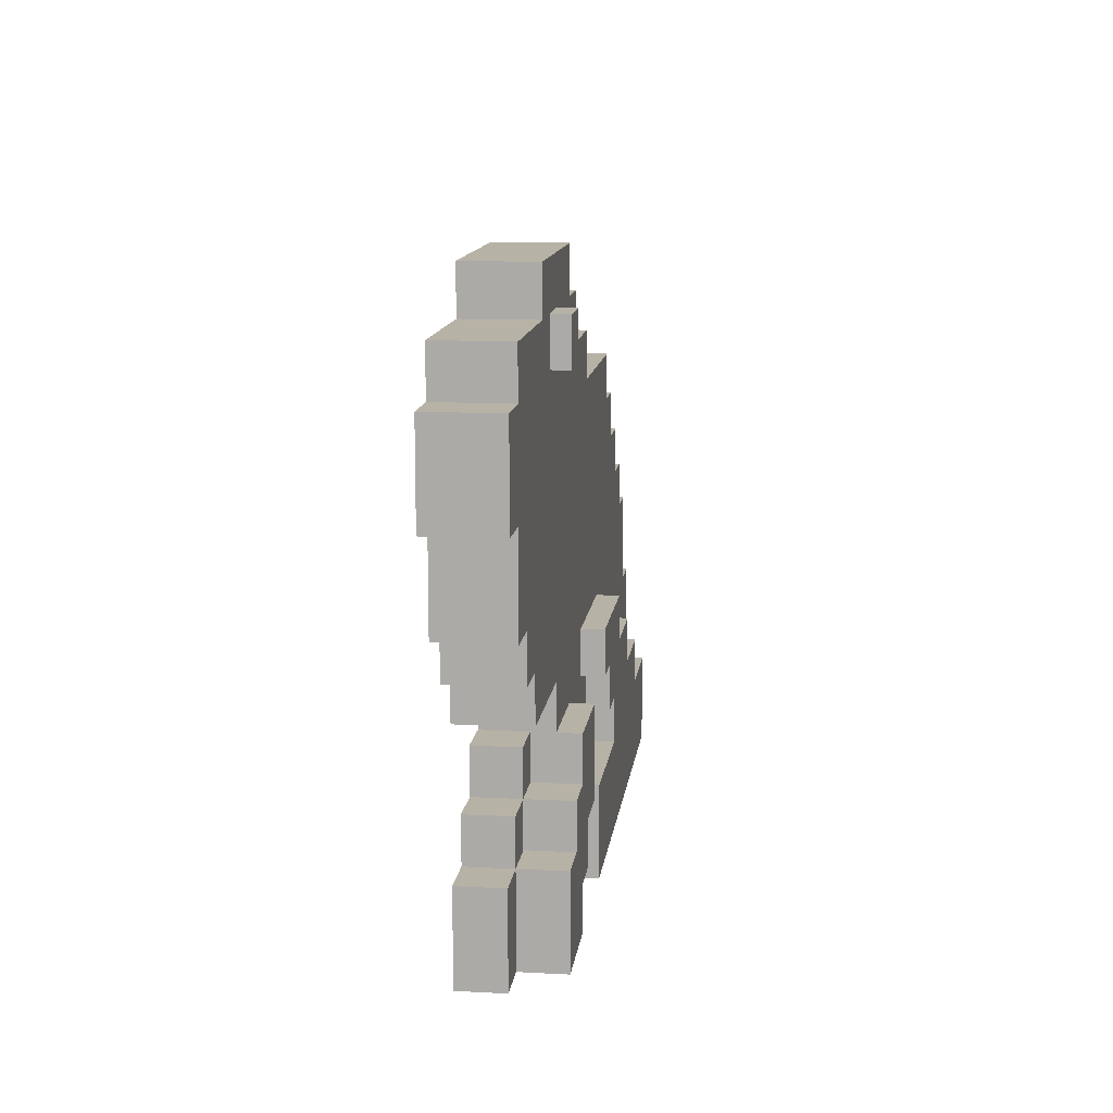
<metadata>
{"format":"obj","ext":"obj","renderer":"f3d","projection":"perspective","resolution":1024,"background":"white","views":[{"elev":12.5,"azim":97.1,"up":"+Y"}]}
</metadata>
<code>
o 1
v 1 5.5 0.5
v 5 5.5 0.5
v 1 4.5 0.5
v 5 5.5 0.5
v 5 4.5 0.5
v 1 4.5 0.5
v 0 4.5 0.5
v 3 4.5 0.5
v 0 3.5 0.5
v 3 4.5 0.5
v 3 3.5 0.5
v 0 3.5 0.5
v 3 4.5 0.09999
v 4 4.5 0.09999
v 3 3.5 0.09999
v 4 4.5 0.09999
v 4 3.5 0.09999
v 3 3.5 0.09999
v 4 4.5 0.5
v 8 4.5 0.5
v 4 3.5 0.5
v 8 4.5 0.5
v 8 3.5 0.5
v 4 3.5 0.5
v -2 3.5 0.5
v 9 3.5 0.5
v -2 2.5 0.5
v 9 3.5 0.5
v 9 2.5 0.5
v -2 2.5 0.5
v -6 2.5 0.5
v 3 2.5 0.5
v -6 1.5 0.5
v 3 2.5 0.5
v 3 1.5 0.5
v -6 1.5 0.5
v 3 2.5 0.5
v 9 2.5 0.5
v 3 1.5 0.5
v 9 2.5 0.5
v 9 1.5 0.5
v 3 1.5 0.5
v -7 1.5 0.5
v 2 1.5 0.5
v -7 0.5 0.5
v 2 1.5 0.5
v 2 0.5 0.5
v -7 0.5 0.5
v 2 1.5 0.5
v 8 1.5 0.5
v 2 0.5 0.5
v 8 1.5 0.5
v 8 0.5 0.5
v 2 0.5 0.5
v -8 0.5 0.5
v 0 0.5 0.5
v -8 -0.5 0.5
v 0 0.5 0.5
v 0 -0.5 0.5
v -8 -0.5 0.5
v 0 0.5 0.5
v 8 0.5 0.5
v 0 -0.5 0.5
v 8 0.5 0.5
v 8 -0.5 0.5
v 0 -0.5 0.5
v -9 -0.5 0.5
v -1 -0.5 0.5
v -9 -1.5 0.5
v -1 -0.5 0.5
v -1 -1.5 0.5
v -9 -1.5 0.5
v -1 -0.5 0.5
v 7 -0.5 0.5
v -1 -1.5 0.5
v 7 -0.5 0.5
v 7 -1.5 0.5
v -1 -1.5 0.5
v -10 -1.5 0.5
v -1 -1.5 0.5
v -10 -2.5 0.5
v -1 -1.5 0.5
v -1 -2.5 0.5
v -10 -2.5 0.5
v -1 -1.5 0.5
v 6 -1.5 0.5
v -1 -2.5 0.5
v 6 -1.5 0.5
v 6 -2.5 0.5
v -1 -2.5 0.5
v -10 -2.5 0.5
v -4 -2.5 0.5
v -10 -3.5 0.5
v -4 -2.5 0.5
v -4 -3.5 0.5
v -10 -3.5 0.5
v -4 -2.5 0
v -1 -2.5 0
v -4 -3.5 0
v -1 -2.5 0
v -1 -3.5 0
v -4 -3.5 0
v -1 -2.5 0.5
v 3 -2.5 0.5
v -1 -3.5 0.5
v 3 -2.5 0.5
v 3 -3.5 0.5
v -1 -3.5 0.5
v -11 -3.5 0.5
v -6 -3.5 0.5
v -11 -4.5 0.5
v -6 -3.5 0.5
v -6 -4.5 0.5
v -11 -4.5 0.5
v -6 -3.5 0
v -2 -3.5 0
v -6 -4.5 0
v -2 -3.5 0
v -2 -4.5 0
v -6 -4.5 0
v -2 -3.5 0.5
v 1 -3.5 0.5
v -2 -4.5 0.5
v 1 -3.5 0.5
v 1 -4.5 0.5
v -2 -4.5 0.5
v 1 -3.5 0
v 3 -3.5 0
v 1 -4.5 0
v 3 -3.5 0
v 3 -4.5 0
v 1 -4.5 0
v 3 -3.5 1
v 4 -3.5 1
v 3 -4.5 1
v 4 -3.5 1
v 4 -4.5 1
v 3 -4.5 1
v -11 -4.5 0.5
v -8 -4.5 0.5
v -11 -5.5 0.5
v -8 -4.5 0.5
v -8 -5.5 0.5
v -11 -5.5 0.5
v -8 -4.5 0
v -3 -4.5 0
v -8 -5.5 0
v -3 -4.5 0
v -3 -5.5 0
v -8 -5.5 0
v -3 -4.5 0.5
v -2 -4.5 0.5
v -3 -5.5 0.5
v -2 -4.5 0.5
v -2 -5.5 0.5
v -3 -5.5 0.5
v -2 -4.5 1
v -1 -4.5 1
v -2 -5.5 1
v -1 -4.5 1
v -1 -5.5 1
v -2 -5.5 1
v 1 -4.5 0
v 4 -4.5 0
v 1 -5.5 0
v 4 -4.5 0
v 4 -5.5 0
v 1 -5.5 0
v 4 -4.5 1
v 5 -4.5 1
v 4 -5.5 1
v 5 -4.5 1
v 5 -5.5 1
v 4 -5.5 1
v -10 -5.5 0
v 0 -5.5 0
v -10 -6.5 0
v 0 -5.5 0
v 0 -6.5 0
v -10 -6.5 0
v 0 -5.5 1
v 1 -5.5 1
v 0 -6.5 1
v 1 -5.5 1
v 1 -6.5 1
v 0 -6.5 1
v 2 -5.5 0
v 5 -5.5 0
v 2 -6.5 0
v 5 -5.5 0
v 5 -6.5 0
v 2 -6.5 0
v 5 -5.5 1
v 6 -5.5 1
v 5 -6.5 1
v 6 -5.5 1
v 6 -6.5 1
v 5 -6.5 1
v -10 -6.5 0
v 0 -6.5 0
v -10 -7.5 0
v 0 -6.5 0
v 0 -7.5 0
v -10 -7.5 0
v 0 -6.5 1
v 1 -6.5 1
v 0 -7.5 1
v 1 -6.5 1
v 1 -7.5 1
v 0 -7.5 1
v 3 -6.5 0
v 5 -6.5 0
v 3 -7.5 0
v 5 -6.5 0
v 5 -7.5 0
v 3 -7.5 0
v 5 -6.5 1
v 6 -6.5 1
v 5 -7.5 1
v 6 -6.5 1
v 6 -7.5 1
v 5 -7.5 1
v 1 4.5 0.5
v 1 4.5 2
v 1 5.5 0.5
v 1 4.5 2
v 1 5.5 2
v 1 5.5 0.5
v 0 3.5 0.5
v 0 3.5 2
v 0 4.5 0.5
v 0 3.5 2
v 0 4.5 2
v 0 4.5 0.5
v 3 3.5 0.09999
v 3 3.5 0.5
v 3 4.5 0.09999
v 3 3.5 0.5
v 3 4.5 0.5
v 3 4.5 0.09999
v -2 2.5 0.5
v -2 2.5 2
v -2 3.5 0.5
v -2 2.5 2
v -2 3.5 2
v -2 3.5 0.5
v -6 1.5 0.5
v -6 1.5 2
v -6 2.5 0.5
v -6 1.5 2
v -6 2.5 2
v -6 2.5 0.5
v -7 0.5 0.5
v -7 0.5 2
v -7 1.5 0.5
v -7 0.5 2
v -7 1.5 2
v -7 1.5 0.5
v -8 -0.5 0.5
v -8 -0.5 2
v -8 0.5 0.5
v -8 -0.5 2
v -8 0.5 2
v -8 0.5 0.5
v -9 -1.5 0.5
v -9 -1.5 2
v -9 -0.5 0.5
v -9 -1.5 2
v -9 -0.5 2
v -9 -0.5 0.5
v -10 -2.5 0.5
v -10 -2.5 2
v -10 -1.5 0.5
v -10 -2.5 2
v -10 -1.5 2
v -10 -1.5 0.5
v -10 -3.5 0.5
v -10 -3.5 2
v -10 -2.5 0.5
v -10 -3.5 2
v -10 -2.5 2
v -10 -2.5 0.5
v -4 -3.5 0
v -4 -3.5 0.5
v -4 -2.5 0
v -4 -3.5 0.5
v -4 -2.5 0.5
v -4 -2.5 0
v -11 -4.5 0.5
v -11 -4.5 2
v -11 -3.5 0.5
v -11 -4.5 2
v -11 -3.5 2
v -11 -3.5 0.5
v -6 -4.5 0
v -6 -4.5 0.5
v -6 -3.5 0
v -6 -4.5 0.5
v -6 -3.5 0.5
v -6 -3.5 0
v 1 -4.5 0
v 1 -4.5 0.5
v 1 -3.5 0
v 1 -4.5 0.5
v 1 -3.5 0.5
v 1 -3.5 0
v -11 -5.5 0.5
v -11 -5.5 2
v -11 -4.5 0.5
v -11 -5.5 2
v -11 -4.5 2
v -11 -4.5 0.5
v -8 -5.5 0
v -8 -5.5 0.5
v -8 -4.5 0
v -8 -5.5 0.5
v -8 -4.5 0.5
v -8 -4.5 0
v 1 -5.5 0
v 1 -5.5 1
v 1 -4.5 0
v 1 -5.5 1
v 1 -4.5 1
v 1 -4.5 0
v -10 -6.5 0
v -10 -6.5 1
v -10 -5.5 0
v -10 -6.5 1
v -10 -5.5 1
v -10 -5.5 0
v 2 -6.5 0
v 2 -6.5 1
v 2 -5.5 0
v 2 -6.5 1
v 2 -5.5 1
v 2 -5.5 0
v -10 -7.5 0
v -10 -7.5 1
v -10 -6.5 0
v -10 -7.5 1
v -10 -6.5 1
v -10 -6.5 0
v 3 -7.5 0
v 3 -7.5 1
v 3 -6.5 0
v 3 -7.5 1
v 3 -6.5 1
v 3 -6.5 0
v 5 5.5 0.5
v 5 5.5 2
v 5 4.5 0.5
v 5 5.5 2
v 5 4.5 2
v 5 4.5 0.5
v 4 4.5 0.09999
v 4 4.5 0.5
v 4 3.5 0.09999
v 4 4.5 0.5
v 4 3.5 0.5
v 4 3.5 0.09999
v 8 4.5 0.5
v 8 4.5 2
v 8 3.5 0.5
v 8 4.5 2
v 8 3.5 2
v 8 3.5 0.5
v 9 3.5 0.5
v 9 3.5 2
v 9 2.5 0.5
v 9 3.5 2
v 9 2.5 2
v 9 2.5 0.5
v 9 2.5 0.5
v 9 2.5 2
v 9 1.5 0.5
v 9 2.5 2
v 9 1.5 2
v 9 1.5 0.5
v 8 1.5 0.5
v 8 1.5 2
v 8 0.5 0.5
v 8 1.5 2
v 8 0.5 2
v 8 0.5 0.5
v 8 0.5 0.5
v 8 0.5 2
v 8 -0.5 0.5
v 8 0.5 2
v 8 -0.5 2
v 8 -0.5 0.5
v 7 -0.5 0.5
v 7 -0.5 2
v 7 -1.5 0.5
v 7 -0.5 2
v 7 -1.5 2
v 7 -1.5 0.5
v 6 -1.5 0.5
v 6 -1.5 2
v 6 -2.5 0.5
v 6 -1.5 2
v 6 -2.5 2
v 6 -2.5 0.5
v -1 -2.5 0
v -1 -2.5 0.5
v -1 -3.5 0
v -1 -2.5 0.5
v -1 -3.5 0.5
v -1 -3.5 0
v 3 -2.5 0.5
v 3 -2.5 2
v 3 -3.5 0.5
v 3 -2.5 2
v 3 -3.5 2
v 3 -3.5 0.5
v -2 -3.5 0
v -2 -3.5 0.5
v -2 -4.5 0
v -2 -3.5 0.5
v -2 -4.5 0.5
v -2 -4.5 0
v 3 -3.5 0
v 3 -3.5 1
v 3 -4.5 0
v 3 -3.5 1
v 3 -4.5 1
v 3 -4.5 0
v 4 -3.5 1
v 4 -3.5 2
v 4 -4.5 1
v 4 -3.5 2
v 4 -4.5 2
v 4 -4.5 1
v -3 -4.5 0
v -3 -4.5 0.5
v -3 -5.5 0
v -3 -4.5 0.5
v -3 -5.5 0.5
v -3 -5.5 0
v -2 -4.5 0.5
v -2 -4.5 1
v -2 -5.5 0.5
v -2 -4.5 1
v -2 -5.5 1
v -2 -5.5 0.5
v -1 -4.5 1
v -1 -4.5 2
v -1 -5.5 1
v -1 -4.5 2
v -1 -5.5 2
v -1 -5.5 1
v 4 -4.5 0
v 4 -4.5 1
v 4 -5.5 0
v 4 -4.5 1
v 4 -5.5 1
v 4 -5.5 0
v 5 -4.5 1
v 5 -4.5 2
v 5 -5.5 1
v 5 -4.5 2
v 5 -5.5 2
v 5 -5.5 1
v 0 -5.5 0
v 0 -5.5 1
v 0 -6.5 0
v 0 -5.5 1
v 0 -6.5 1
v 0 -6.5 0
v 1 -5.5 1
v 1 -5.5 2
v 1 -6.5 1
v 1 -5.5 2
v 1 -6.5 2
v 1 -6.5 1
v 5 -5.5 0
v 5 -5.5 1
v 5 -6.5 0
v 5 -5.5 1
v 5 -6.5 1
v 5 -6.5 0
v 6 -5.5 1
v 6 -5.5 2
v 6 -6.5 1
v 6 -5.5 2
v 6 -6.5 2
v 6 -6.5 1
v 0 -6.5 0
v 0 -6.5 1
v 0 -7.5 0
v 0 -6.5 1
v 0 -7.5 1
v 0 -7.5 0
v 1 -6.5 1
v 1 -6.5 2
v 1 -7.5 1
v 1 -6.5 2
v 1 -7.5 2
v 1 -7.5 1
v 5 -6.5 0
v 5 -6.5 1
v 5 -7.5 0
v 5 -6.5 1
v 5 -7.5 1
v 5 -7.5 0
v 6 -6.5 1
v 6 -6.5 2
v 6 -7.5 1
v 6 -6.5 2
v 6 -7.5 2
v 6 -7.5 1
v -11 -3.5 0.5
v -11 -3.5 2
v -10 -3.5 0.5
v -11 -3.5 2
v -10 -3.5 2
v -10 -3.5 0.5
v -10 -1.5 0.5
v -10 -1.5 2
v -9 -1.5 0.5
v -10 -1.5 2
v -9 -1.5 2
v -9 -1.5 0.5
v -10 -5.5 0
v -10 -5.5 0.5
v -9 -5.5 0
v -10 -5.5 0.5
v -9 -5.5 0.5
v -9 -5.5 0
v -9 -0.5 0.5
v -9 -0.5 2
v -8 -0.5 0.5
v -9 -0.5 2
v -8 -0.5 2
v -8 -0.5 0.5
v -9 -5.5 0
v -9 -5.5 0.5
v -8 -5.5 0
v -9 -5.5 0.5
v -8 -5.5 0.5
v -8 -5.5 0
v -8 0.5 0.5
v -8 0.5 2
v -7 0.5 0.5
v -8 0.5 2
v -7 0.5 2
v -7 0.5 0.5
v -8 -4.5 0
v -8 -4.5 0.5
v -7 -4.5 0
v -8 -4.5 0.5
v -7 -4.5 0.5
v -7 -4.5 0
v -7 1.5 0.5
v -7 1.5 2
v -6 1.5 0.5
v -7 1.5 2
v -6 1.5 2
v -6 1.5 0.5
v -7 -4.5 0
v -7 -4.5 0.5
v -6 -4.5 0
v -7 -4.5 0.5
v -6 -4.5 0.5
v -6 -4.5 0
v -6 2.5 0.5
v -6 2.5 2
v -5 2.5 0.5
v -6 2.5 2
v -5 2.5 2
v -5 2.5 0.5
v -6 -3.5 0
v -6 -3.5 0.5
v -5 -3.5 0
v -6 -3.5 0.5
v -5 -3.5 0.5
v -5 -3.5 0
v -5 2.5 0.5
v -5 2.5 2
v -4 2.5 0.5
v -5 2.5 2
v -4 2.5 2
v -4 2.5 0.5
v -5 -3.5 0
v -5 -3.5 0.5
v -4 -3.5 0
v -5 -3.5 0.5
v -4 -3.5 0.5
v -4 -3.5 0
v -4 2.5 0.5
v -4 2.5 2
v -3 2.5 0.5
v -4 2.5 2
v -3 2.5 2
v -3 2.5 0.5
v -4 -2.5 0
v -4 -2.5 0.5
v -3 -2.5 0
v -4 -2.5 0.5
v -3 -2.5 0.5
v -3 -2.5 0
v -3 2.5 0.5
v -3 2.5 2
v -2 2.5 0.5
v -3 2.5 2
v -2 2.5 2
v -2 2.5 0.5
v -3 -2.5 0
v -3 -2.5 0.5
v -2 -2.5 0
v -3 -2.5 0.5
v -2 -2.5 0.5
v -2 -2.5 0
v -3 -5.5 0
v -3 -5.5 0.5
v -2 -5.5 0
v -3 -5.5 0.5
v -2 -5.5 0.5
v -2 -5.5 0
v -2 3.5 0.5
v -2 3.5 2
v -1 3.5 0.5
v -2 3.5 2
v -1 3.5 2
v -1 3.5 0.5
v -2 -2.5 0
v -2 -2.5 0.5
v -1 -2.5 0
v -2 -2.5 0.5
v -1 -2.5 0.5
v -1 -2.5 0
v -2 -5.5 0
v -2 -5.5 1
v -1 -5.5 0
v -2 -5.5 1
v -1 -5.5 1
v -1 -5.5 0
v -1 3.5 0.5
v -1 3.5 2
v 0 3.5 0.5
v -1 3.5 2
v 0 3.5 2
v 0 3.5 0.5
v -1 -5.5 0
v -1 -5.5 1
v 0 -5.5 0
v -1 -5.5 1
v 0 -5.5 1
v 0 -5.5 0
v 0 4.5 0.5
v 0 4.5 2
v 1 4.5 0.5
v 0 4.5 2
v 1 4.5 2
v 1 4.5 0.5
v 0 -5.5 1
v 0 -5.5 2
v 1 -5.5 1
v 0 -5.5 2
v 1 -5.5 2
v 1 -5.5 1
v 1 5.5 0.5
v 1 5.5 2
v 2 5.5 0.5
v 1 5.5 2
v 2 5.5 2
v 2 5.5 0.5
v 1 -3.5 0
v 1 -3.5 0.5
v 2 -3.5 0
v 1 -3.5 0.5
v 2 -3.5 0.5
v 2 -3.5 0
v 2 5.5 0.5
v 2 5.5 2
v 3 5.5 0.5
v 2 5.5 2
v 3 5.5 2
v 3 5.5 0.5
v 2 -3.5 0
v 2 -3.5 0.5
v 3 -3.5 0
v 2 -3.5 0.5
v 3 -3.5 0.5
v 3 -3.5 0
v 3 5.5 0.5
v 3 5.5 2
v 4 5.5 0.5
v 3 5.5 2
v 4 5.5 2
v 4 5.5 0.5
v 3 4.5 0.09999
v 3 4.5 0.5
v 4 4.5 0.09999
v 3 4.5 0.5
v 4 4.5 0.5
v 4 4.5 0.09999
v 3 -3.5 1
v 3 -3.5 2
v 4 -3.5 1
v 3 -3.5 2
v 4 -3.5 2
v 4 -3.5 1
v 3 -4.5 0
v 3 -4.5 1
v 4 -4.5 0
v 3 -4.5 1
v 4 -4.5 1
v 4 -4.5 0
v 4 5.5 0.5
v 4 5.5 2
v 5 5.5 0.5
v 4 5.5 2
v 5 5.5 2
v 5 5.5 0.5
v 4 -4.5 1
v 4 -4.5 2
v 5 -4.5 1
v 4 -4.5 2
v 5 -4.5 2
v 5 -4.5 1
v 4 -5.5 0
v 4 -5.5 1
v 5 -5.5 0
v 4 -5.5 1
v 5 -5.5 1
v 5 -5.5 0
v 5 4.5 0.5
v 5 4.5 2
v 6 4.5 0.5
v 5 4.5 2
v 6 4.5 2
v 6 4.5 0.5
v 5 -5.5 1
v 5 -5.5 2
v 6 -5.5 1
v 5 -5.5 2
v 6 -5.5 2
v 6 -5.5 1
v 6 4.5 0.5
v 6 4.5 2
v 7 4.5 0.5
v 6 4.5 2
v 7 4.5 2
v 7 4.5 0.5
v 7 4.5 0.5
v 7 4.5 2
v 8 4.5 0.5
v 7 4.5 2
v 8 4.5 2
v 8 4.5 0.5
v 8 3.5 0.5
v 8 3.5 2
v 9 3.5 0.5
v 8 3.5 2
v 9 3.5 2
v 9 3.5 0.5
v -10 -5.5 0.5
v -10 -5.5 2
v -11 -5.5 0.5
v -10 -5.5 2
v -11 -5.5 2
v -11 -5.5 0.5
v -9 -7.5 0
v -9 -7.5 1
v -10 -7.5 0
v -9 -7.5 1
v -10 -7.5 1
v -10 -7.5 0
v -8 -7.5 0
v -8 -7.5 1
v -9 -7.5 0
v -8 -7.5 1
v -9 -7.5 1
v -9 -7.5 0
v -7 -7.5 0
v -7 -7.5 1
v -8 -7.5 0
v -7 -7.5 1
v -8 -7.5 1
v -8 -7.5 0
v -6 -7.5 0
v -6 -7.5 1
v -7 -7.5 0
v -6 -7.5 1
v -7 -7.5 1
v -7 -7.5 0
v -5 -7.5 0
v -5 -7.5 1
v -6 -7.5 0
v -5 -7.5 1
v -6 -7.5 1
v -6 -7.5 0
v -4 -7.5 0
v -4 -7.5 1
v -5 -7.5 0
v -4 -7.5 1
v -5 -7.5 1
v -5 -7.5 0
v -3 -7.5 0
v -3 -7.5 1
v -4 -7.5 0
v -3 -7.5 1
v -4 -7.5 1
v -4 -7.5 0
v -2 -4.5 0
v -2 -4.5 0.5
v -3 -4.5 0
v -2 -4.5 0.5
v -3 -4.5 0.5
v -3 -4.5 0
v -2 -7.5 0
v -2 -7.5 1
v -3 -7.5 0
v -2 -7.5 1
v -3 -7.5 1
v -3 -7.5 0
v -1 -3.5 0
v -1 -3.5 0.5
v -2 -3.5 0
v -1 -3.5 0.5
v -2 -3.5 0.5
v -2 -3.5 0
v -1 -4.5 0.5
v -1 -4.5 1
v -2 -4.5 0.5
v -1 -4.5 1
v -2 -4.5 1
v -2 -4.5 0.5
v -1 -7.5 0
v -1 -7.5 1
v -2 -7.5 0
v -1 -7.5 1
v -2 -7.5 1
v -2 -7.5 0
v 0 -4.5 0.5
v 0 -4.5 2
v -1 -4.5 0.5
v 0 -4.5 2
v -1 -4.5 2
v -1 -4.5 0.5
v 0 -7.5 0
v 0 -7.5 1
v -1 -7.5 0
v 0 -7.5 1
v -1 -7.5 1
v -1 -7.5 0
v 1 -4.5 0.5
v 1 -4.5 2
v 0 -4.5 0.5
v 1 -4.5 2
v 0 -4.5 2
v 0 -4.5 0.5
v 1 -7.5 1
v 1 -7.5 2
v 0 -7.5 1
v 1 -7.5 2
v 0 -7.5 2
v 0 -7.5 1
v 2 -5.5 0
v 2 -5.5 1
v 1 -5.5 0
v 2 -5.5 1
v 1 -5.5 1
v 1 -5.5 0
v 3 -6.5 0
v 3 -6.5 1
v 2 -6.5 0
v 3 -6.5 1
v 2 -6.5 1
v 2 -6.5 0
v 4 3.5 0.09999
v 4 3.5 0.5
v 3 3.5 0.09999
v 4 3.5 0.5
v 3 3.5 0.5
v 3 3.5 0.09999
v 4 -2.5 0.5
v 4 -2.5 2
v 3 -2.5 0.5
v 4 -2.5 2
v 3 -2.5 2
v 3 -2.5 0.5
v 4 -7.5 0
v 4 -7.5 1
v 3 -7.5 0
v 4 -7.5 1
v 3 -7.5 1
v 3 -7.5 0
v 5 -2.5 0.5
v 5 -2.5 2
v 4 -2.5 0.5
v 5 -2.5 2
v 4 -2.5 2
v 4 -2.5 0.5
v 5 -7.5 0
v 5 -7.5 1
v 4 -7.5 0
v 5 -7.5 1
v 4 -7.5 1
v 4 -7.5 0
v 6 -2.5 0.5
v 6 -2.5 2
v 5 -2.5 0.5
v 6 -2.5 2
v 5 -2.5 2
v 5 -2.5 0.5
v 6 -7.5 1
v 6 -7.5 2
v 5 -7.5 1
v 6 -7.5 2
v 5 -7.5 2
v 5 -7.5 1
v 7 -1.5 0.5
v 7 -1.5 2
v 6 -1.5 0.5
v 7 -1.5 2
v 6 -1.5 2
v 6 -1.5 0.5
v 8 -0.5 0.5
v 8 -0.5 2
v 7 -0.5 0.5
v 8 -0.5 2
v 7 -0.5 2
v 7 -0.5 0.5
v 9 1.5 0.5
v 9 1.5 2
v 8 1.5 0.5
v 9 1.5 2
v 8 1.5 2
v 8 1.5 0.5
f 1 2 3
f 4 5 6
f 7 8 9
f 10 11 12
f 13 14 15
f 16 17 18
f 19 20 21
f 22 23 24
f 25 26 27
f 28 29 30
f 31 32 33
f 34 35 36
f 37 38 39
f 40 41 42
f 43 44 45
f 46 47 48
f 49 50 51
f 52 53 54
f 55 56 57
f 58 59 60
f 61 62 63
f 64 65 66
f 67 68 69
f 70 71 72
f 73 74 75
f 76 77 78
f 79 80 81
f 82 83 84
f 85 86 87
f 88 89 90
f 91 92 93
f 94 95 96
f 97 98 99
f 100 101 102
f 103 104 105
f 106 107 108
f 109 110 111
f 112 113 114
f 115 116 117
f 118 119 120
f 121 122 123
f 124 125 126
f 127 128 129
f 130 131 132
f 133 134 135
f 136 137 138
f 139 140 141
f 142 143 144
f 145 146 147
f 148 149 150
f 151 152 153
f 154 155 156
f 157 158 159
f 160 161 162
f 163 164 165
f 166 167 168
f 169 170 171
f 172 173 174
f 175 176 177
f 178 179 180
f 181 182 183
f 184 185 186
f 187 188 189
f 190 191 192
f 193 194 195
f 196 197 198
f 199 200 201
f 202 203 204
f 205 206 207
f 208 209 210
f 211 212 213
f 214 215 216
f 217 218 219
f 220 221 222
f 223 224 225
f 226 227 228
f 229 230 231
f 232 233 234
f 235 236 237
f 238 239 240
f 241 242 243
f 244 245 246
f 247 248 249
f 250 251 252
f 253 254 255
f 256 257 258
f 259 260 261
f 262 263 264
f 265 266 267
f 268 269 270
f 271 272 273
f 274 275 276
f 277 278 279
f 280 281 282
f 283 284 285
f 286 287 288
f 289 290 291
f 292 293 294
f 295 296 297
f 298 299 300
f 301 302 303
f 304 305 306
f 307 308 309
f 310 311 312
f 313 314 315
f 316 317 318
f 319 320 321
f 322 323 324
f 325 326 327
f 328 329 330
f 331 332 333
f 334 335 336
f 337 338 339
f 340 341 342
f 343 344 345
f 346 347 348
f 349 350 351
f 352 353 354
f 355 356 357
f 358 359 360
f 361 362 363
f 364 365 366
f 367 368 369
f 370 371 372
f 373 374 375
f 376 377 378
f 379 380 381
f 382 383 384
f 385 386 387
f 388 389 390
f 391 392 393
f 394 395 396
f 397 398 399
f 400 401 402
f 403 404 405
f 406 407 408
f 409 410 411
f 412 413 414
f 415 416 417
f 418 419 420
f 421 422 423
f 424 425 426
f 427 428 429
f 430 431 432
f 433 434 435
f 436 437 438
f 439 440 441
f 442 443 444
f 445 446 447
f 448 449 450
f 451 452 453
f 454 455 456
f 457 458 459
f 460 461 462
f 463 464 465
f 466 467 468
f 469 470 471
f 472 473 474
f 475 476 477
f 478 479 480
f 481 482 483
f 484 485 486
f 487 488 489
f 490 491 492
f 493 494 495
f 496 497 498
f 499 500 501
f 502 503 504
f 505 506 507
f 508 509 510
f 511 512 513
f 514 515 516
f 517 518 519
f 520 521 522
f 523 524 525
f 526 527 528
f 529 530 531
f 532 533 534
f 535 536 537
f 538 539 540
f 541 542 543
f 544 545 546
f 547 548 549
f 550 551 552
f 553 554 555
f 556 557 558
f 559 560 561
f 562 563 564
f 565 566 567
f 568 569 570
f 571 572 573
f 574 575 576
f 577 578 579
f 580 581 582
f 583 584 585
f 586 587 588
f 589 590 591
f 592 593 594
f 595 596 597
f 598 599 600
f 601 602 603
f 604 605 606
f 607 608 609
f 610 611 612
f 613 614 615
f 616 617 618
f 619 620 621
f 622 623 624
f 625 626 627
f 628 629 630
f 631 632 633
f 634 635 636
f 637 638 639
f 640 641 642
f 643 644 645
f 646 647 648
f 649 650 651
f 652 653 654
f 655 656 657
f 658 659 660
f 661 662 663
f 664 665 666
f 667 668 669
f 670 671 672
f 673 674 675
f 676 677 678
f 679 680 681
f 682 683 684
f 685 686 687
f 688 689 690
f 691 692 693
f 694 695 696
f 697 698 699
f 700 701 702
f 703 704 705
f 706 707 708
f 709 710 711
f 712 713 714
f 715 716 717
f 718 719 720
f 721 722 723
f 724 725 726
f 727 728 729
f 730 731 732
f 733 734 735
f 736 737 738
f 739 740 741
f 742 743 744
f 745 746 747
f 748 749 750
f 751 752 753
f 754 755 756
f 757 758 759
f 760 761 762
f 763 764 765
f 766 767 768
f 769 770 771
f 772 773 774
f 775 776 777
f 778 779 780
f 781 782 783
f 784 785 786
f 787 788 789
f 790 791 792
f 793 794 795
f 796 797 798
f 799 800 801
f 802 803 804
f 805 806 807
f 808 809 810
f 811 812 813
f 814 815 816
f 817 818 819
f 820 821 822
f 823 824 825
f 826 827 828
f 829 830 831
f 832 833 834
f 835 836 837
f 838 839 840
f 841 842 843
f 844 845 846
f 847 848 849
f 850 851 852
f 853 854 855
f 856 857 858
f 859 860 861
f 862 863 864
f 865 866 867
f 868 869 870
f 871 872 873
f 874 875 876
f 877 878 879
f 880 881 882
f 883 884 885
f 886 887 888
f 889 890 891
f 892 893 894
f 895 896 897
f 898 899 900
f 901 902 903
f 904 905 906
f 907 908 909
f 910 911 912
f 913 914 915
f 916 917 918
f 919 920 921
f 922 923 924
f 925 926 927
f 928 929 930

</code>
